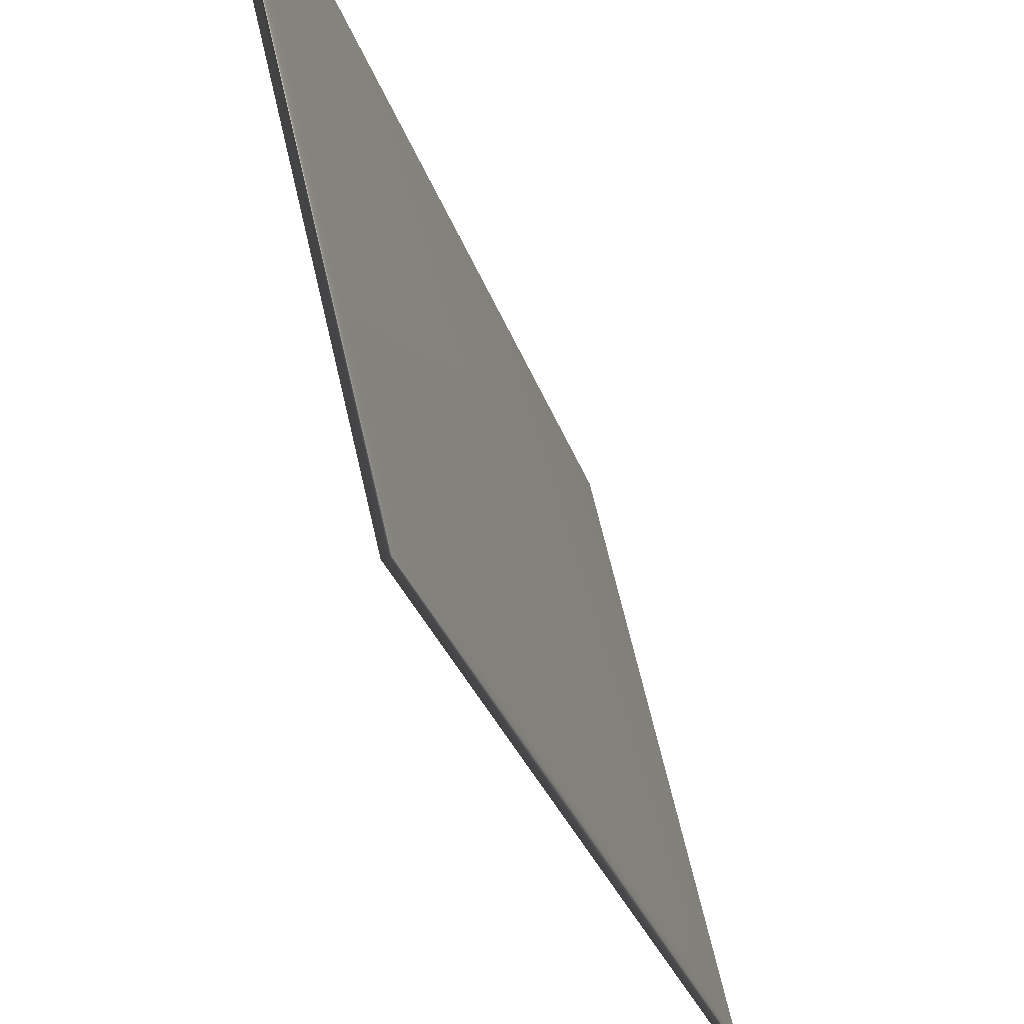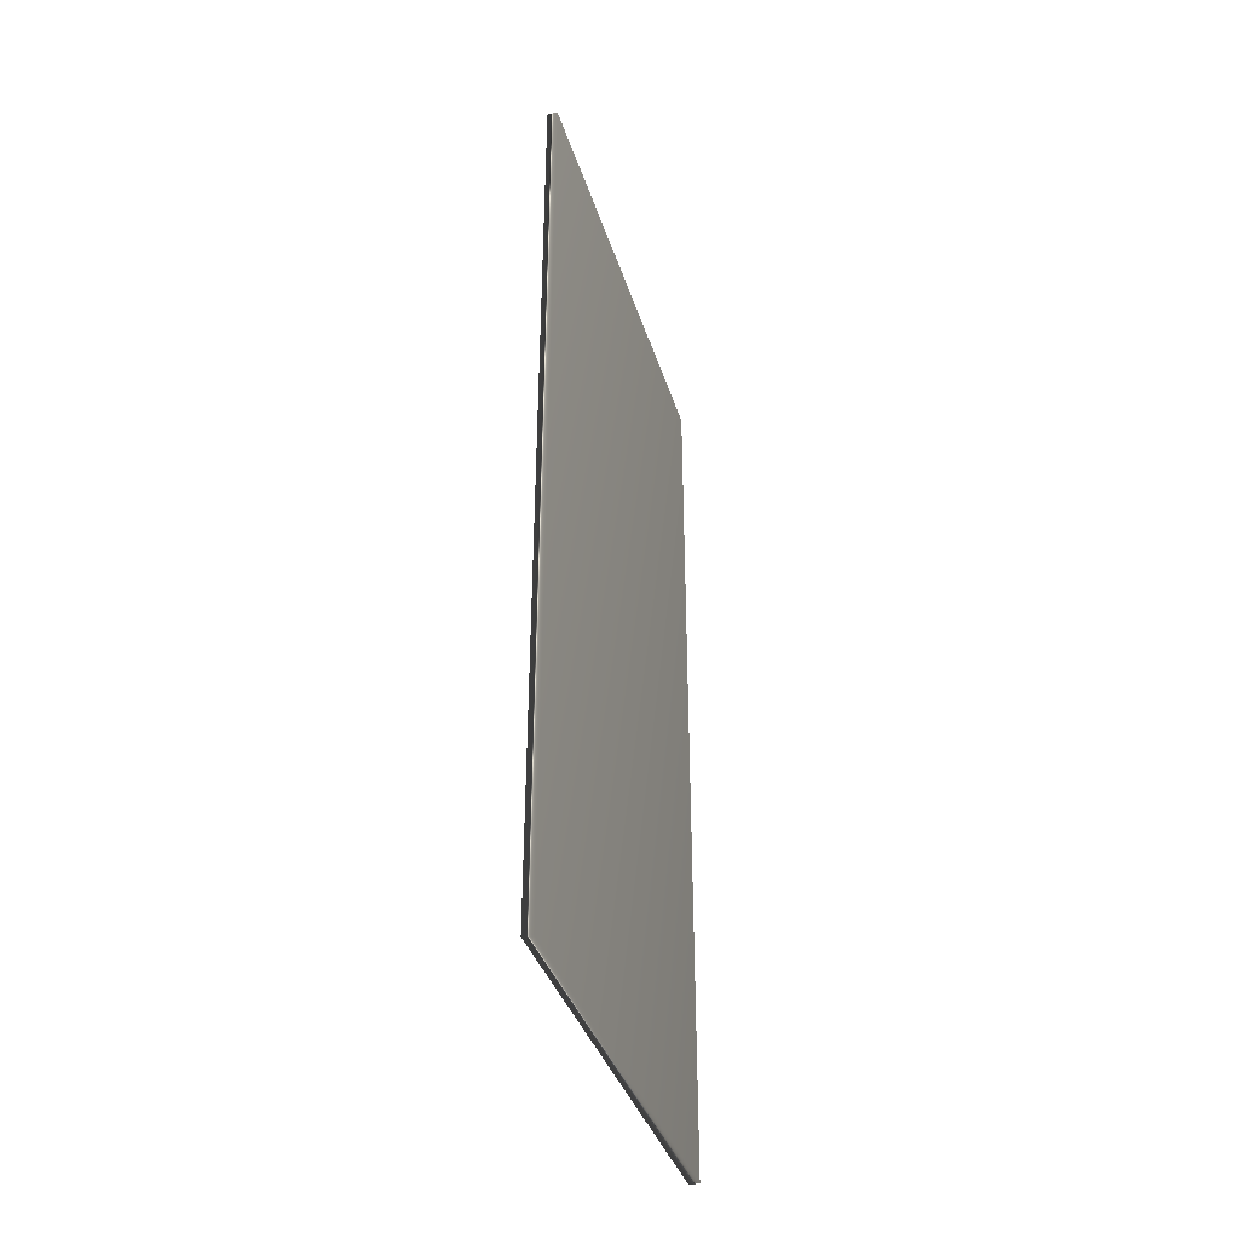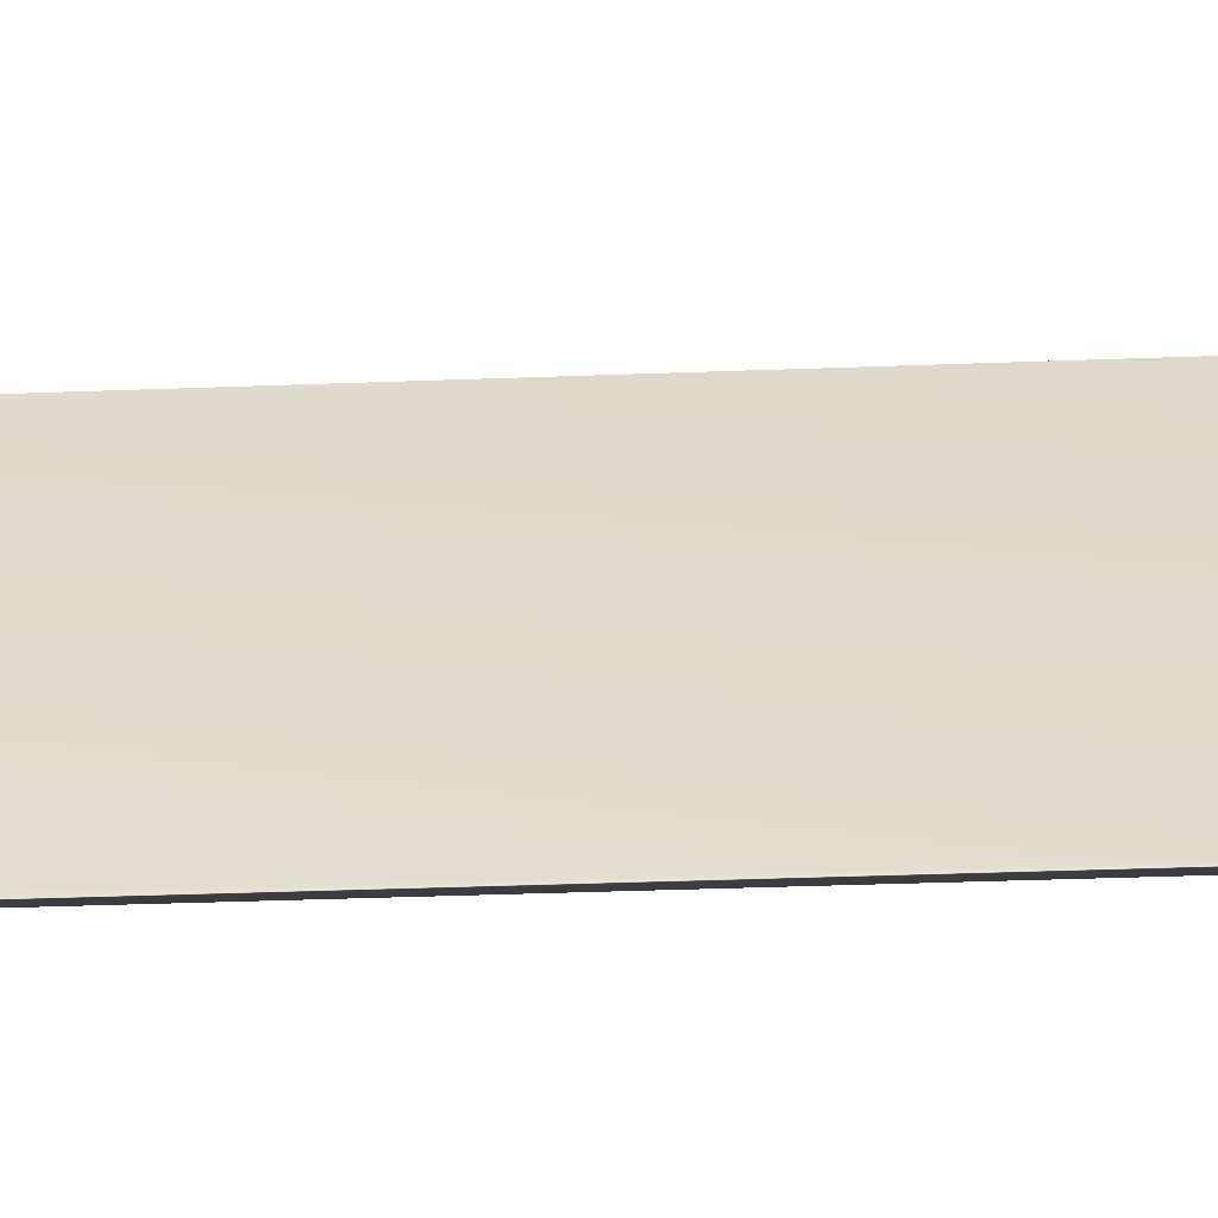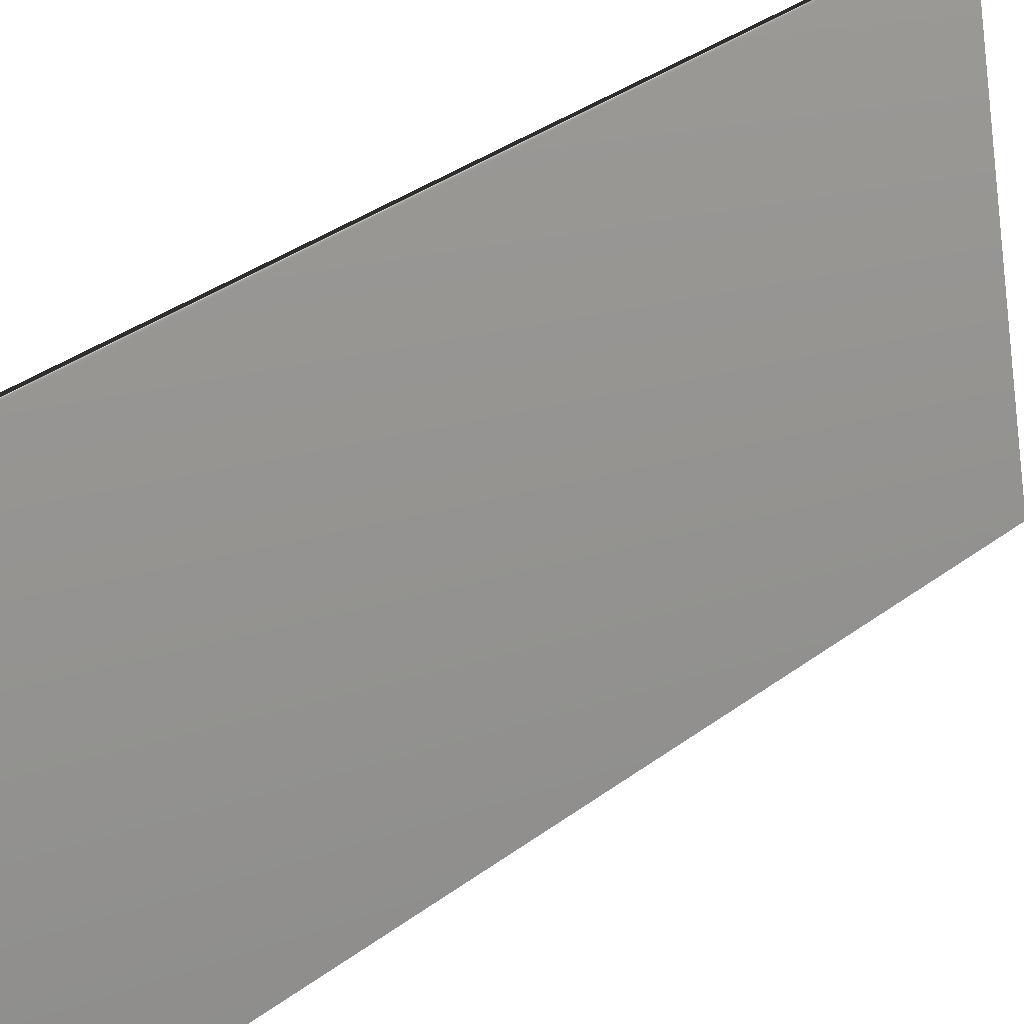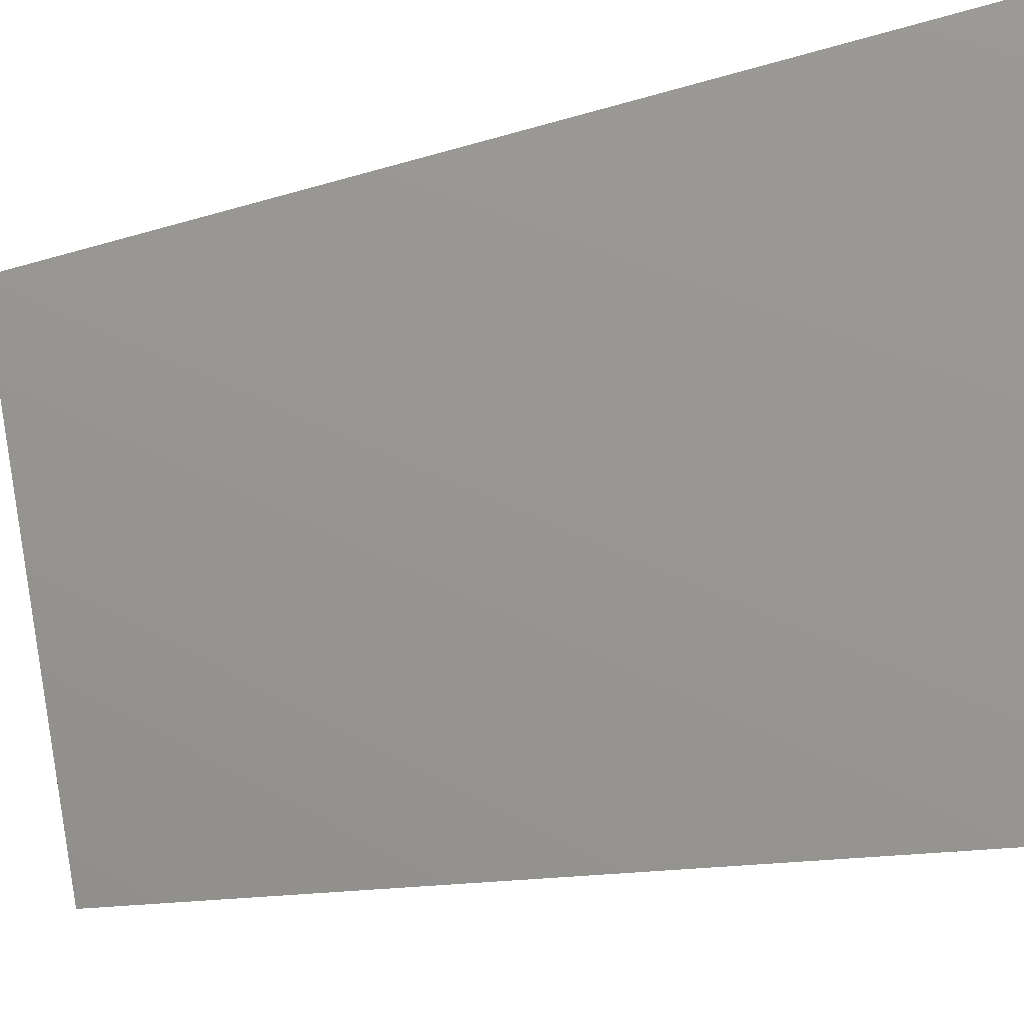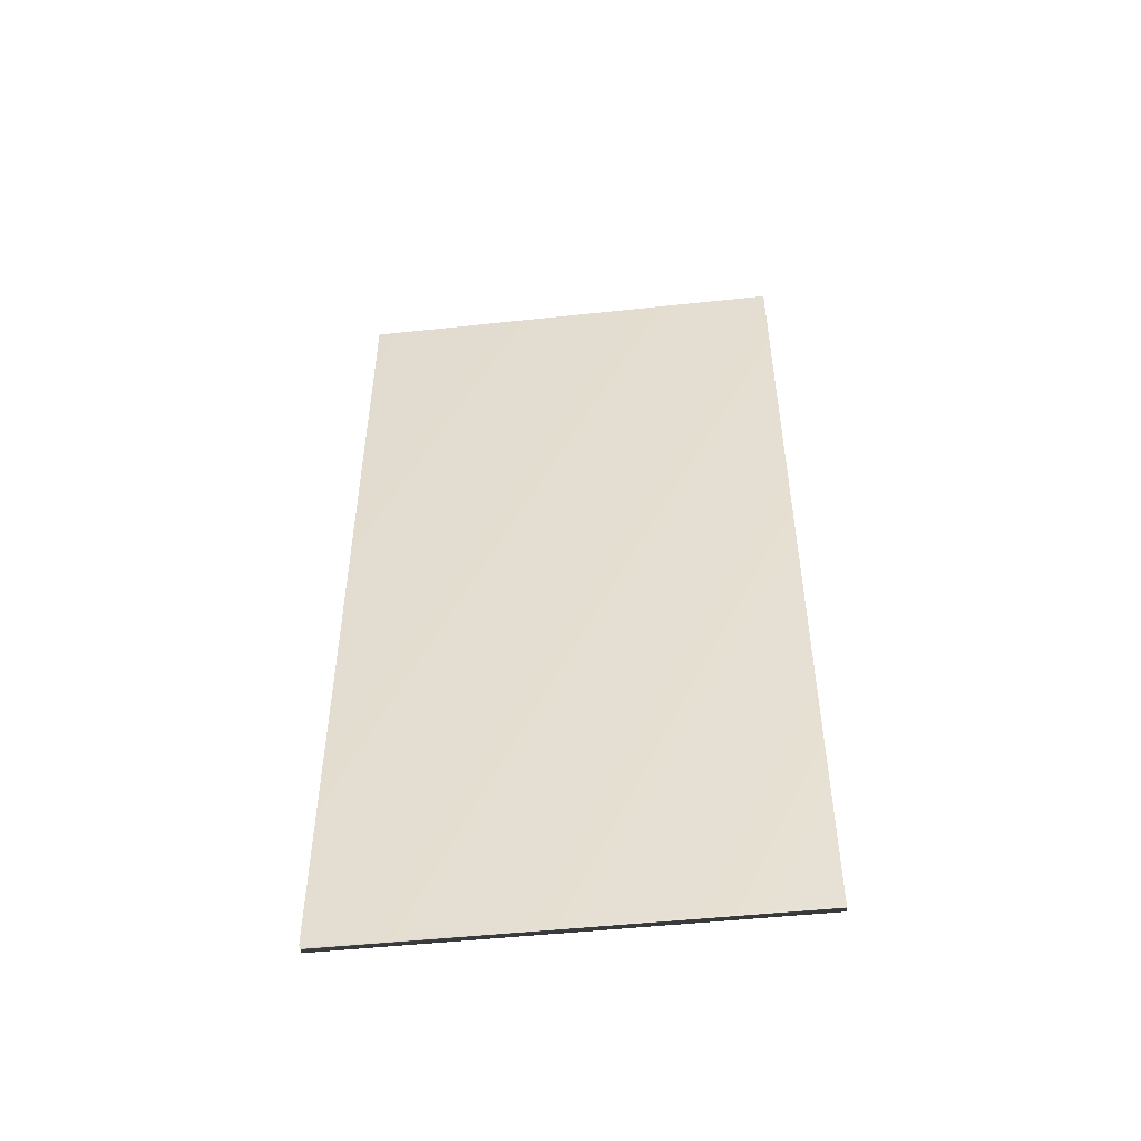
<metadata>
{"format":"obj","ext":"obj","renderer":"f3d","projection":"perspective","resolution":1024,"background":"white","views":[{"elev":-23.7,"azim":-166.6,"up":"+Z"},{"elev":-37.9,"azim":29.7,"up":"+Y"},{"elev":-42.4,"azim":-87.5,"up":"+Z"},{"elev":38.7,"azim":-132.4,"up":"+Z"},{"elev":-10.8,"azim":131.6,"up":"+Z"},{"elev":-49.4,"azim":109.8,"up":"+Y"}]}
</metadata>
<code>
v -37.54 46.46 29.33
v -37.54 39.04 29.33
v -37.46 46.46 29.31
v -37.46 39.04 29.31
v -38.3 39.04 25.7
v -38.3 46.46 25.7
v -38.38 46.46 25.72
v -38.38 39.04 25.72
f 1 2 3
f 3 2 4
f 5 6 4
f 4 6 3
f 7 1 6
f 6 1 3
f 8 5 2
f 2 5 4
f 2 1 8
f 8 1 7
f 8 7 5
f 5 7 6

</code>
